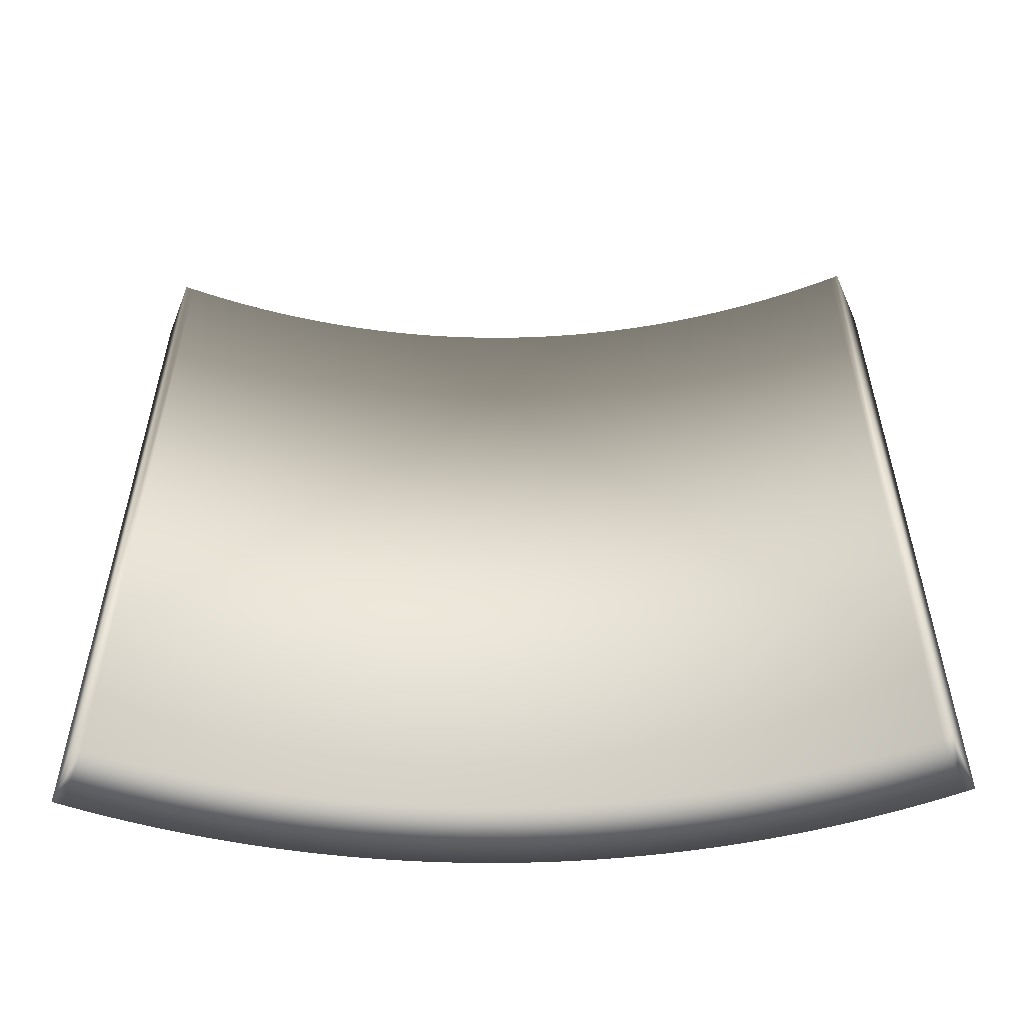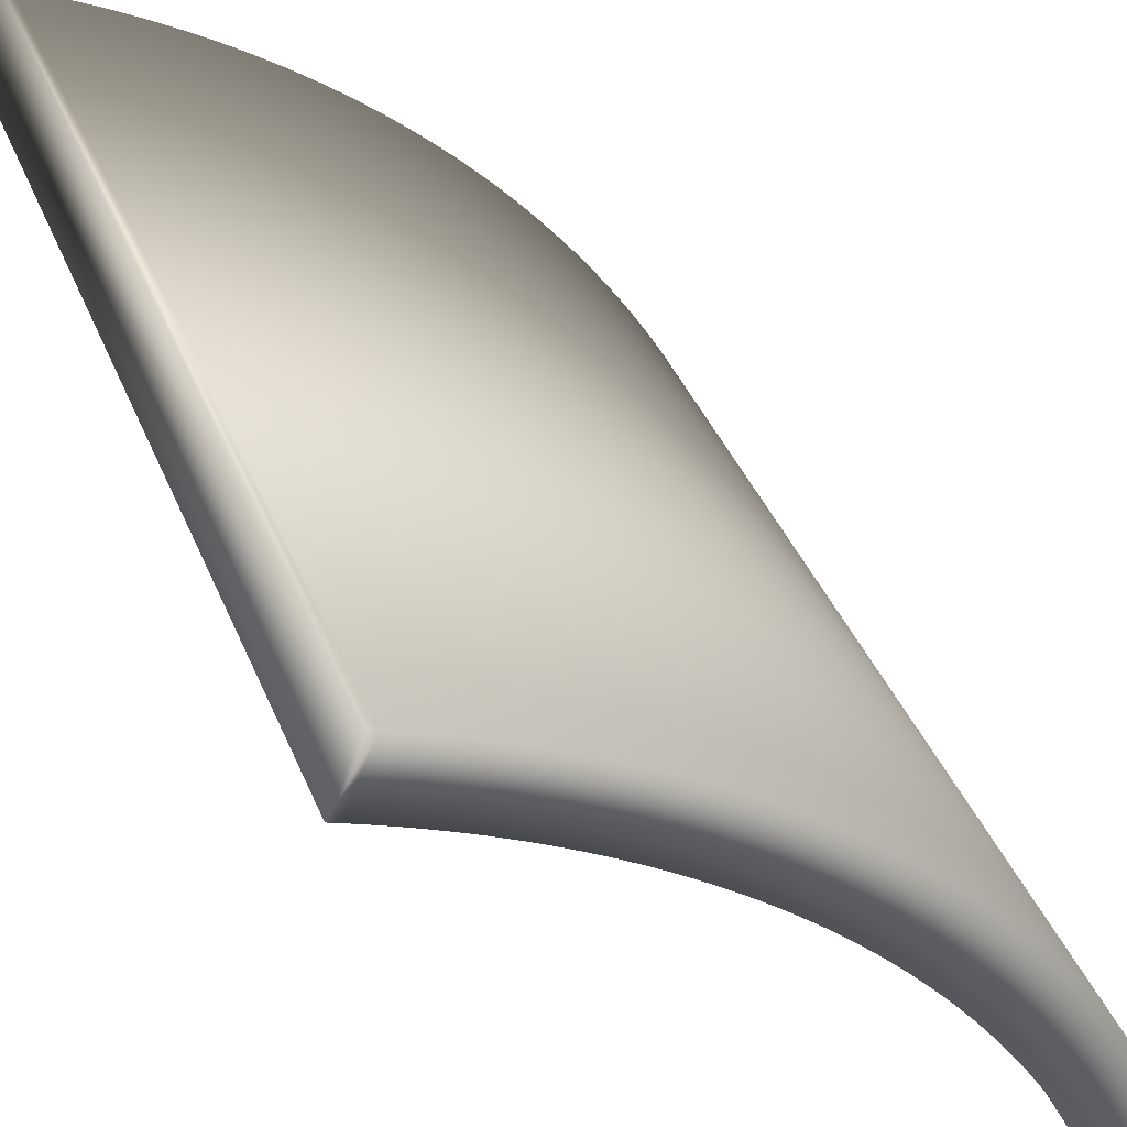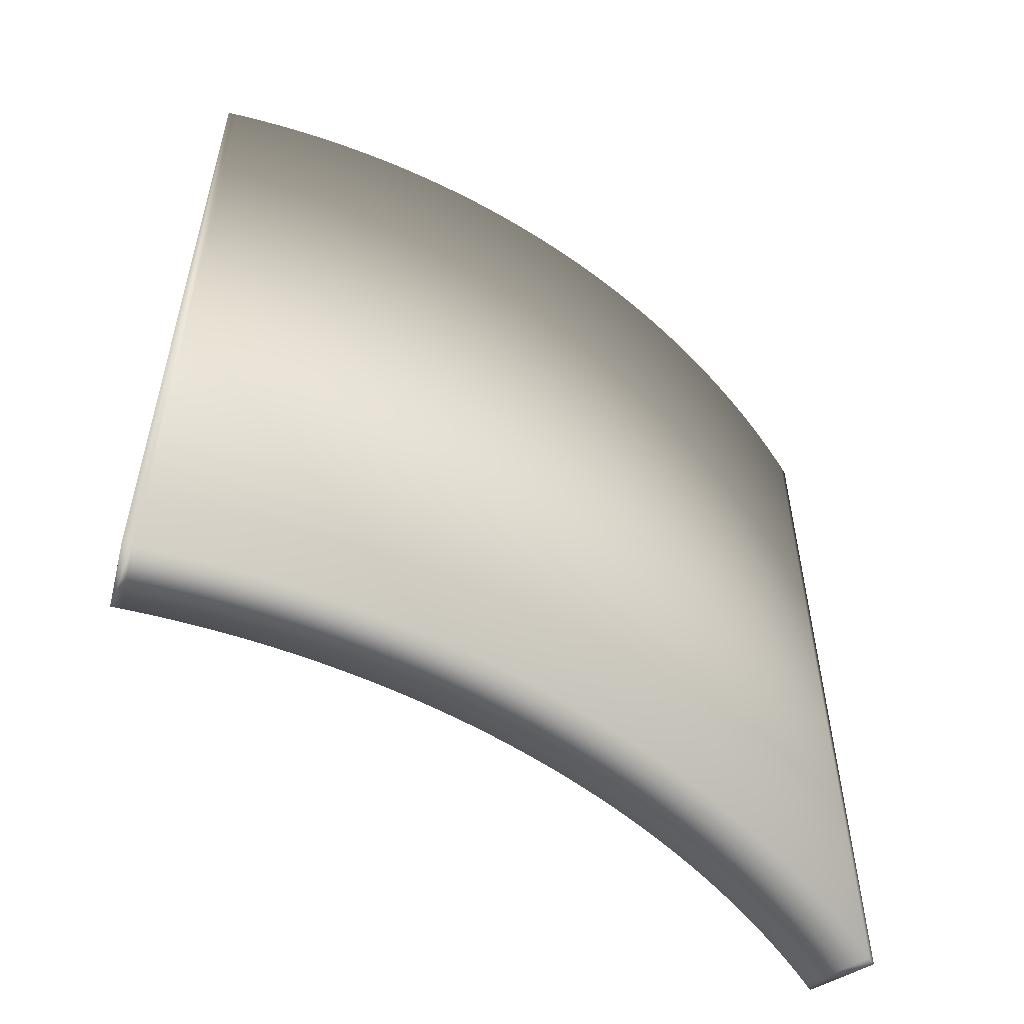
<metadata>
{"format":"obj","ext":"obj","renderer":"f3d","projection":"perspective","resolution":1024,"background":"white","views":[{"elev":-55.6,"azim":-43.9,"up":"+Z"},{"elev":40.7,"azim":-21.1,"up":"+Y"},{"elev":-55.4,"azim":98.6,"up":"+Z"}]}
</metadata>
<code>
v -10.44 5.796 0
v -9.674 7.644 0
v -10.2 5.695 0
v -9.42 7.537 0
v -9.958 5.591 0
v -9.166 7.428 0
v -9.718 5.486 0
v -8.913 7.317 0
v -9.48 5.379 0
v -8.661 7.204 0
v -9.242 5.269 0
v -8.41 7.088 0
v -9.005 5.157 0
v -8.161 6.97 0
v -8.769 5.044 0
v -7.912 6.851 0
v -8.534 4.928 0
v -7.664 6.729 0
v -8.301 4.81 0
v -7.417 6.604 0
v -8.068 4.69 0
v -7.172 6.478 0
v -7.836 4.568 0
v -6.927 6.35 0
v -7.606 4.444 0
v -6.684 6.219 0
v -7.376 4.318 0
v -6.441 6.087 0
v -7.148 4.19 0
v -6.2 5.952 0
v -6.92 4.06 0
v -5.96 5.815 0
v -6.694 3.929 0
v -5.721 5.677 0
v -6.469 3.795 0
v -5.484 5.536 0
v -6.245 3.659 0
v -5.247 5.393 0
v -6.023 3.521 0
v -5.012 5.248 0
v -5.801 3.381 0
v -4.779 5.101 0
v -5.581 3.24 0
v -4.546 4.952 0
v -5.362 3.096 0
v -4.315 4.801 0
v -5.145 2.951 0
v -4.085 4.648 0
v -4.928 2.803 0
v -3.856 4.493 0
v -4.713 2.654 0
v -3.629 4.336 0
v -4.499 2.503 0
v -3.403 4.178 0
v -4.287 2.35 0
v -3.178 4.017 0
v -4.076 2.195 0
v -2.955 3.854 0
v -3.866 2.039 0
v -2.733 3.689 0
v -3.657 1.88 0
v -2.513 3.523 0
v -3.45 1.72 0
v -2.294 3.354 0
v -3.245 1.558 0
v -2.077 3.184 0
v -3.041 1.394 0
v -1.861 3.012 0
v -2.838 1.228 0
v -1.646 2.838 0
v -2.637 1.061 0
v -1.433 2.662 0
v -2.437 0.8919 0
v -1.222 2.484 0
v -2.239 0.721 0
v -1.012 2.305 0
v -2.042 0.5484 0
v -0.8039 2.123 0
v -1.846 0.374 0
v -0.5972 1.94 0
v -1.653 0.198 0
v -0.3921 1.755 0
v -1.46 0.0203 0
v -0.1885 1.569 0
v -1.27 -0.1591 0
v 0.01337 1.38 0
v -1.081 -0.3401 0
v 0.2136 1.19 0
v -0.893 -0.5228 0
v 0.4123 0.9981 0
v -0.7071 -0.7071 0
v 7.644 -9.674 0
v 5.796 -10.44 0
v 7.537 -9.42 0
v 5.695 -10.2 0
v 7.428 -9.166 0
v 5.591 -9.958 0
v 7.317 -8.913 0
v 5.486 -9.718 0
v 7.204 -8.661 0
v 5.379 -9.48 0
v 7.088 -8.41 0
v 5.269 -9.242 0
v 6.97 -8.161 0
v 5.157 -9.005 0
v 6.851 -7.912 0
v 5.044 -8.769 0
v 6.729 -7.664 0
v 4.928 -8.534 0
v 6.604 -7.417 0
v 4.81 -8.301 0
v 6.478 -7.172 0
v 4.69 -8.068 0
v 6.35 -6.927 0
v 4.568 -7.836 0
v 6.219 -6.684 0
v 4.444 -7.606 0
v 6.087 -6.441 0
v 4.318 -7.376 0
v 5.952 -6.2 0
v 4.19 -7.148 0
v 5.815 -5.96 0
v 4.06 -6.92 0
v 5.677 -5.721 0
v 3.929 -6.694 0
v 5.536 -5.484 0
v 3.795 -6.469 0
v 5.393 -5.247 0
v 3.659 -6.245 0
v 5.248 -5.012 0
v 3.521 -6.023 0
v 5.101 -4.779 0
v 3.381 -5.801 0
v 4.952 -4.546 0
v 3.24 -5.581 0
v 4.801 -4.315 0
v 3.096 -5.362 0
v 4.648 -4.085 0
v 2.951 -5.145 0
v 4.493 -3.856 0
v 2.803 -4.928 0
v 4.336 -3.629 0
v 2.654 -4.713 0
v 4.178 -3.403 0
v 2.503 -4.499 0
v 4.017 -3.178 0
v 2.35 -4.287 0
v 3.854 -2.955 0
v 2.195 -4.076 0
v 3.689 -2.733 0
v 2.039 -3.866 0
v 3.523 -2.513 0
v 1.88 -3.657 0
v 3.354 -2.294 0
v 1.72 -3.45 0
v 3.184 -2.077 0
v 1.558 -3.245 0
v 3.012 -1.861 0
v 1.394 -3.041 0
v 2.838 -1.646 0
v 1.228 -2.838 0
v 2.662 -1.433 0
v 1.061 -2.637 0
v 2.484 -1.222 0
v 0.8919 -2.437 0
v 2.305 -1.012 0
v 0.721 -2.239 0
v 2.123 -0.8039 0
v 0.5484 -2.042 0
v 1.94 -0.5972 0
v 0.374 -1.846 0
v 1.755 -0.3921 0
v 0.198 -1.653 0
v 1.569 -0.1885 0
v 0.0203 -1.46 0
v 1.38 0.01337 0
v -0.1591 -1.27 0
v 1.19 0.2136 0
v -0.3401 -1.081 0
v 0.9981 0.4123 0
v -0.5228 -0.893 0
v 0.8045 0.6093 0
v 0.6093 0.8045 0
v 5.796 -10.44 25
v 7.644 -9.674 25
v 5.695 -10.2 25
v 7.537 -9.42 25
v 5.591 -9.958 25
v 7.428 -9.166 25
v 5.486 -9.718 25
v 7.317 -8.913 25
v 5.379 -9.48 25
v 7.204 -8.661 25
v 5.269 -9.242 25
v 7.088 -8.41 25
v 5.157 -9.005 25
v 6.97 -8.161 25
v 5.044 -8.769 25
v 6.851 -7.912 25
v 4.928 -8.534 25
v 6.729 -7.664 25
v 4.81 -8.301 25
v 6.604 -7.417 25
v 4.69 -8.068 25
v 6.478 -7.172 25
v 4.568 -7.836 25
v 6.35 -6.927 25
v 4.444 -7.606 25
v 6.219 -6.684 25
v 4.318 -7.376 25
v 6.087 -6.441 25
v 4.19 -7.148 25
v 5.952 -6.2 25
v 4.06 -6.92 25
v 5.815 -5.96 25
v 3.929 -6.694 25
v 5.677 -5.721 25
v 3.795 -6.469 25
v 5.536 -5.484 25
v 3.659 -6.245 25
v 5.393 -5.247 25
v 3.521 -6.023 25
v 5.248 -5.012 25
v 3.381 -5.801 25
v 5.101 -4.779 25
v 3.24 -5.581 25
v 4.952 -4.546 25
v 3.096 -5.362 25
v 4.801 -4.315 25
v 2.951 -5.145 25
v 4.648 -4.085 25
v 2.803 -4.928 25
v 4.493 -3.856 25
v 2.654 -4.713 25
v 4.336 -3.629 25
v 2.503 -4.499 25
v 4.178 -3.403 25
v 2.35 -4.287 25
v 4.017 -3.178 25
v 2.195 -4.076 25
v 3.854 -2.955 25
v 2.039 -3.866 25
v 3.689 -2.733 25
v 1.88 -3.657 25
v 3.523 -2.513 25
v 1.72 -3.45 25
v 3.354 -2.294 25
v 1.558 -3.245 25
v 3.184 -2.077 25
v 1.394 -3.041 25
v 3.012 -1.861 25
v 1.228 -2.838 25
v 2.838 -1.646 25
v 1.061 -2.637 25
v 2.662 -1.433 25
v 0.8919 -2.437 25
v 2.484 -1.222 25
v 0.721 -2.239 25
v 2.305 -1.012 25
v 0.5484 -2.042 25
v 2.123 -0.8039 25
v 0.374 -1.846 25
v 1.94 -0.5972 25
v 0.198 -1.653 25
v 1.755 -0.3921 25
v 0.0203 -1.46 25
v 1.569 -0.1885 25
v -0.1591 -1.27 25
v 1.38 0.01337 25
v -0.3401 -1.081 25
v 1.19 0.2136 25
v -0.5228 -0.893 25
v -9.674 7.644 25
v -10.44 5.796 25
v -9.42 7.537 25
v -10.2 5.695 25
v -9.166 7.428 25
v -9.958 5.591 25
v -8.913 7.317 25
v -9.718 5.486 25
v -8.661 7.204 25
v -9.48 5.379 25
v -8.41 7.088 25
v -9.242 5.269 25
v -8.161 6.97 25
v -9.005 5.157 25
v -7.912 6.851 25
v -8.769 5.044 25
v -7.664 6.729 25
v -8.534 4.928 25
v -7.417 6.604 25
v -8.301 4.81 25
v -7.172 6.478 25
v -8.068 4.69 25
v -6.927 6.35 25
v -7.836 4.568 25
v -6.684 6.219 25
v -7.606 4.444 25
v -6.441 6.087 25
v -7.376 4.318 25
v -6.2 5.952 25
v -7.148 4.19 25
v -5.96 5.815 25
v -6.92 4.06 25
v -5.721 5.677 25
v -6.694 3.929 25
v -5.484 5.536 25
v -6.469 3.795 25
v -5.247 5.393 25
v -6.245 3.659 25
v -5.012 5.248 25
v -6.023 3.521 25
v -4.779 5.101 25
v -5.801 3.381 25
v -4.546 4.952 25
v -5.581 3.24 25
v -4.315 4.801 25
v -5.362 3.096 25
v -4.085 4.648 25
v -5.145 2.951 25
v -3.856 4.493 25
v -4.928 2.803 25
v -3.629 4.336 25
v -4.713 2.654 25
v -3.403 4.178 25
v -4.499 2.503 25
v -3.178 4.017 25
v -4.287 2.35 25
v -2.955 3.854 25
v -4.076 2.195 25
v -2.733 3.689 25
v -3.866 2.039 25
v -2.513 3.523 25
v -3.657 1.88 25
v -2.294 3.354 25
v -3.45 1.72 25
v -2.077 3.184 25
v -3.245 1.558 25
v -1.861 3.012 25
v -3.041 1.394 25
v -1.646 2.838 25
v -2.838 1.228 25
v -1.433 2.662 25
v -2.637 1.061 25
v -1.222 2.484 25
v -2.437 0.8919 25
v -1.012 2.305 25
v -2.239 0.721 25
v -0.8039 2.123 25
v -2.042 0.5484 25
v -0.5972 1.94 25
v -1.846 0.374 25
v -0.3921 1.755 25
v -1.653 0.198 25
v -0.1885 1.569 25
v -1.46 0.0203 25
v 0.01337 1.38 25
v -1.27 -0.1591 25
v 0.2136 1.19 25
v -1.081 -0.3401 25
v 0.4123 0.9981 25
v -0.893 -0.5228 25
v 0.6093 0.8045 25
v -0.7071 -0.7071 25
v 0.8045 0.6093 25
v 0.9981 0.4123 25
f 1 2 3
f 2 4 3
f 3 4 5
f 4 6 5
f 5 6 7
f 6 8 7
f 7 8 9
f 8 10 9
f 9 10 11
f 10 12 11
f 11 12 13
f 12 14 13
f 13 14 15
f 14 16 15
f 15 16 17
f 16 18 17
f 17 18 19
f 18 20 19
f 19 20 21
f 20 22 21
f 21 22 23
f 22 24 23
f 23 24 25
f 24 26 25
f 25 26 27
f 26 28 27
f 27 28 29
f 28 30 29
f 29 30 31
f 30 32 31
f 31 32 33
f 32 34 33
f 33 34 35
f 34 36 35
f 35 36 37
f 36 38 37
f 37 38 39
f 38 40 39
f 39 40 41
f 40 42 41
f 41 42 43
f 42 44 43
f 43 44 45
f 44 46 45
f 45 46 47
f 46 48 47
f 47 48 49
f 48 50 49
f 49 50 51
f 50 52 51
f 51 52 53
f 52 54 53
f 53 54 55
f 54 56 55
f 55 56 57
f 56 58 57
f 57 58 59
f 58 60 59
f 59 60 61
f 60 62 61
f 61 62 63
f 62 64 63
f 63 64 65
f 64 66 65
f 65 66 67
f 66 68 67
f 67 68 69
f 68 70 69
f 69 70 71
f 70 72 71
f 71 72 73
f 72 74 73
f 73 74 75
f 74 76 75
f 75 76 77
f 76 78 77
f 77 78 79
f 78 80 79
f 79 80 81
f 80 82 81
f 81 82 83
f 82 84 83
f 83 84 85
f 84 86 85
f 85 86 87
f 86 88 87
f 87 88 89
f 88 90 89
f 89 90 91
f 92 93 94
f 93 95 94
f 94 95 96
f 95 97 96
f 96 97 98
f 97 99 98
f 98 99 100
f 99 101 100
f 100 101 102
f 101 103 102
f 102 103 104
f 103 105 104
f 104 105 106
f 105 107 106
f 106 107 108
f 107 109 108
f 108 109 110
f 109 111 110
f 110 111 112
f 111 113 112
f 112 113 114
f 113 115 114
f 114 115 116
f 115 117 116
f 116 117 118
f 117 119 118
f 118 119 120
f 119 121 120
f 120 121 122
f 121 123 122
f 122 123 124
f 123 125 124
f 124 125 126
f 125 127 126
f 126 127 128
f 127 129 128
f 128 129 130
f 129 131 130
f 130 131 132
f 131 133 132
f 132 133 134
f 133 135 134
f 134 135 136
f 135 137 136
f 136 137 138
f 137 139 138
f 138 139 140
f 139 141 140
f 140 141 142
f 141 143 142
f 142 143 144
f 143 145 144
f 144 145 146
f 145 147 146
f 146 147 148
f 147 149 148
f 148 149 150
f 149 151 150
f 150 151 152
f 151 153 152
f 152 153 154
f 153 155 154
f 154 155 156
f 155 157 156
f 156 157 158
f 157 159 158
f 158 159 160
f 159 161 160
f 160 161 162
f 161 163 162
f 162 163 164
f 163 165 164
f 164 165 166
f 165 167 166
f 166 167 168
f 167 169 168
f 168 169 170
f 169 171 170
f 170 171 172
f 171 173 172
f 172 173 174
f 173 175 174
f 174 175 176
f 175 177 176
f 176 177 178
f 177 179 178
f 178 179 180
f 179 181 180
f 180 181 182
f 181 91 182
f 182 91 183
f 91 90 183
f 184 185 186
f 185 187 186
f 186 187 188
f 187 189 188
f 188 189 190
f 189 191 190
f 190 191 192
f 191 193 192
f 192 193 194
f 193 195 194
f 194 195 196
f 195 197 196
f 196 197 198
f 197 199 198
f 198 199 200
f 199 201 200
f 200 201 202
f 201 203 202
f 202 203 204
f 203 205 204
f 204 205 206
f 205 207 206
f 206 207 208
f 207 209 208
f 208 209 210
f 209 211 210
f 210 211 212
f 211 213 212
f 212 213 214
f 213 215 214
f 214 215 216
f 215 217 216
f 216 217 218
f 217 219 218
f 218 219 220
f 219 221 220
f 220 221 222
f 221 223 222
f 222 223 224
f 223 225 224
f 224 225 226
f 225 227 226
f 226 227 228
f 227 229 228
f 228 229 230
f 229 231 230
f 230 231 232
f 231 233 232
f 232 233 234
f 233 235 234
f 234 235 236
f 235 237 236
f 236 237 238
f 237 239 238
f 238 239 240
f 239 241 240
f 240 241 242
f 241 243 242
f 242 243 244
f 243 245 244
f 244 245 246
f 245 247 246
f 246 247 248
f 247 249 248
f 248 249 250
f 249 251 250
f 250 251 252
f 251 253 252
f 252 253 254
f 253 255 254
f 254 255 256
f 255 257 256
f 256 257 258
f 257 259 258
f 258 259 260
f 259 261 260
f 260 261 262
f 261 263 262
f 262 263 264
f 263 265 264
f 264 265 266
f 265 267 266
f 266 267 268
f 267 269 268
f 268 269 270
f 269 271 270
f 270 271 272
f 273 274 275
f 274 276 275
f 275 276 277
f 276 278 277
f 277 278 279
f 278 280 279
f 279 280 281
f 280 282 281
f 281 282 283
f 282 284 283
f 283 284 285
f 284 286 285
f 285 286 287
f 286 288 287
f 287 288 289
f 288 290 289
f 289 290 291
f 290 292 291
f 291 292 293
f 292 294 293
f 293 294 295
f 294 296 295
f 295 296 297
f 296 298 297
f 297 298 299
f 298 300 299
f 299 300 301
f 300 302 301
f 301 302 303
f 302 304 303
f 303 304 305
f 304 306 305
f 305 306 307
f 306 308 307
f 307 308 309
f 308 310 309
f 309 310 311
f 310 312 311
f 311 312 313
f 312 314 313
f 313 314 315
f 314 316 315
f 315 316 317
f 316 318 317
f 317 318 319
f 318 320 319
f 319 320 321
f 320 322 321
f 321 322 323
f 322 324 323
f 323 324 325
f 324 326 325
f 325 326 327
f 326 328 327
f 327 328 329
f 328 330 329
f 329 330 331
f 330 332 331
f 331 332 333
f 332 334 333
f 333 334 335
f 334 336 335
f 335 336 337
f 336 338 337
f 337 338 339
f 338 340 339
f 339 340 341
f 340 342 341
f 341 342 343
f 342 344 343
f 343 344 345
f 344 346 345
f 345 346 347
f 346 348 347
f 347 348 349
f 348 350 349
f 349 350 351
f 350 352 351
f 351 352 353
f 352 354 353
f 353 354 355
f 354 356 355
f 355 356 357
f 356 358 357
f 357 358 359
f 358 360 359
f 359 360 361
f 360 362 361
f 361 362 363
f 362 364 363
f 363 364 365
f 364 272 365
f 365 272 366
f 272 271 366
f 185 92 94
f 185 94 187
f 94 96 187
f 187 96 189
f 96 98 189
f 189 98 191
f 98 100 191
f 191 100 193
f 100 102 193
f 193 102 195
f 102 104 195
f 195 104 197
f 104 106 197
f 197 106 199
f 106 108 199
f 199 108 201
f 108 110 201
f 201 110 203
f 110 112 203
f 203 112 205
f 112 114 205
f 205 114 207
f 114 116 207
f 207 116 209
f 116 118 209
f 209 118 211
f 118 120 211
f 211 120 213
f 120 122 213
f 213 122 215
f 122 124 215
f 215 124 217
f 124 126 217
f 217 126 219
f 126 128 219
f 219 128 221
f 128 130 221
f 221 130 223
f 130 132 223
f 223 132 225
f 132 134 225
f 225 134 227
f 134 136 227
f 227 136 229
f 136 138 229
f 229 138 231
f 138 140 231
f 231 140 233
f 140 142 233
f 233 142 235
f 142 144 235
f 235 144 237
f 144 146 237
f 237 146 239
f 146 148 239
f 239 148 241
f 148 150 241
f 241 150 243
f 150 152 243
f 243 152 245
f 152 154 245
f 245 154 247
f 154 156 247
f 247 156 249
f 156 158 249
f 249 158 251
f 158 160 251
f 251 160 253
f 160 162 253
f 253 162 255
f 162 164 255
f 255 164 257
f 164 166 257
f 257 166 259
f 166 168 259
f 259 168 261
f 168 170 261
f 261 170 263
f 170 172 263
f 263 172 265
f 172 174 265
f 265 174 267
f 174 176 267
f 267 176 269
f 176 178 269
f 269 178 271
f 178 180 271
f 271 180 366
f 180 182 366
f 366 182 365
f 182 183 365
f 365 183 363
f 183 90 363
f 363 90 361
f 90 88 361
f 361 88 359
f 88 86 359
f 359 86 357
f 86 84 357
f 357 84 355
f 84 82 355
f 355 82 353
f 82 80 353
f 353 80 351
f 80 78 351
f 351 78 349
f 78 76 349
f 349 76 347
f 76 74 347
f 347 74 345
f 74 72 345
f 345 72 343
f 72 70 343
f 343 70 341
f 70 68 341
f 341 68 339
f 68 66 339
f 339 66 337
f 66 64 337
f 337 64 335
f 64 62 335
f 335 62 333
f 62 60 333
f 333 60 331
f 60 58 331
f 331 58 329
f 58 56 329
f 329 56 327
f 56 54 327
f 327 54 325
f 54 52 325
f 325 52 323
f 52 50 323
f 323 50 321
f 50 48 321
f 321 48 319
f 48 46 319
f 319 46 317
f 46 44 317
f 317 44 315
f 44 42 315
f 315 42 313
f 42 40 313
f 313 40 311
f 40 38 311
f 311 38 309
f 38 36 309
f 309 36 307
f 36 34 307
f 307 34 305
f 34 32 305
f 305 32 303
f 32 30 303
f 303 30 301
f 30 28 301
f 301 28 299
f 28 26 299
f 299 26 297
f 26 24 297
f 297 24 295
f 24 22 295
f 295 22 293
f 22 20 293
f 293 20 291
f 20 18 291
f 291 18 289
f 18 16 289
f 289 16 287
f 16 14 287
f 287 14 285
f 14 12 285
f 285 12 283
f 12 10 283
f 283 10 281
f 10 8 281
f 281 8 279
f 8 6 279
f 279 6 277
f 6 4 277
f 277 4 275
f 4 2 275
f 275 2 273
f 185 184 92
f 184 93 92
f 274 273 1
f 273 2 1
f 274 1 276
f 1 3 276
f 276 3 278
f 3 5 278
f 278 5 280
f 5 7 280
f 280 7 282
f 7 9 282
f 282 9 284
f 9 11 284
f 284 11 286
f 11 13 286
f 286 13 288
f 13 15 288
f 288 15 290
f 15 17 290
f 290 17 292
f 17 19 292
f 292 19 294
f 19 21 294
f 294 21 296
f 21 23 296
f 296 23 298
f 23 25 298
f 298 25 300
f 25 27 300
f 300 27 302
f 27 29 302
f 302 29 304
f 29 31 304
f 304 31 306
f 31 33 306
f 306 33 308
f 33 35 308
f 308 35 310
f 35 37 310
f 310 37 312
f 37 39 312
f 312 39 314
f 39 41 314
f 314 41 316
f 41 43 316
f 316 43 318
f 43 45 318
f 318 45 320
f 45 47 320
f 320 47 322
f 47 49 322
f 322 49 324
f 49 51 324
f 324 51 326
f 51 53 326
f 326 53 328
f 53 55 328
f 328 55 330
f 55 57 330
f 330 57 332
f 57 59 332
f 332 59 334
f 59 61 334
f 334 61 336
f 61 63 336
f 336 63 338
f 63 65 338
f 338 65 340
f 65 67 340
f 340 67 342
f 67 69 342
f 342 69 344
f 69 71 344
f 344 71 346
f 71 73 346
f 346 73 348
f 73 75 348
f 348 75 350
f 75 77 350
f 350 77 352
f 77 79 352
f 352 79 354
f 79 81 354
f 354 81 356
f 81 83 356
f 356 83 358
f 83 85 358
f 358 85 360
f 85 87 360
f 360 87 362
f 87 89 362
f 362 89 364
f 89 91 364
f 364 91 272
f 91 181 272
f 272 181 270
f 181 179 270
f 270 179 268
f 179 177 268
f 268 177 266
f 177 175 266
f 266 175 264
f 175 173 264
f 264 173 262
f 173 171 262
f 262 171 260
f 171 169 260
f 260 169 258
f 169 167 258
f 258 167 256
f 167 165 256
f 256 165 254
f 165 163 254
f 254 163 252
f 163 161 252
f 252 161 250
f 161 159 250
f 250 159 248
f 159 157 248
f 248 157 246
f 157 155 246
f 246 155 244
f 155 153 244
f 244 153 242
f 153 151 242
f 242 151 240
f 151 149 240
f 240 149 238
f 149 147 238
f 238 147 236
f 147 145 236
f 236 145 234
f 145 143 234
f 234 143 232
f 143 141 232
f 232 141 230
f 141 139 230
f 230 139 228
f 139 137 228
f 228 137 226
f 137 135 226
f 226 135 224
f 135 133 224
f 224 133 222
f 133 131 222
f 222 131 220
f 131 129 220
f 220 129 218
f 129 127 218
f 218 127 216
f 127 125 216
f 216 125 214
f 125 123 214
f 214 123 212
f 123 121 212
f 212 121 210
f 121 119 210
f 210 119 208
f 119 117 208
f 208 117 206
f 117 115 206
f 206 115 204
f 115 113 204
f 204 113 202
f 113 111 202
f 202 111 200
f 111 109 200
f 200 109 198
f 109 107 198
f 198 107 196
f 107 105 196
f 196 105 194
f 105 103 194
f 194 103 192
f 103 101 192
f 192 101 190
f 101 99 190
f 190 99 188
f 99 97 188
f 188 97 186
f 97 95 186
f 186 95 184
f 95 93 184

</code>
